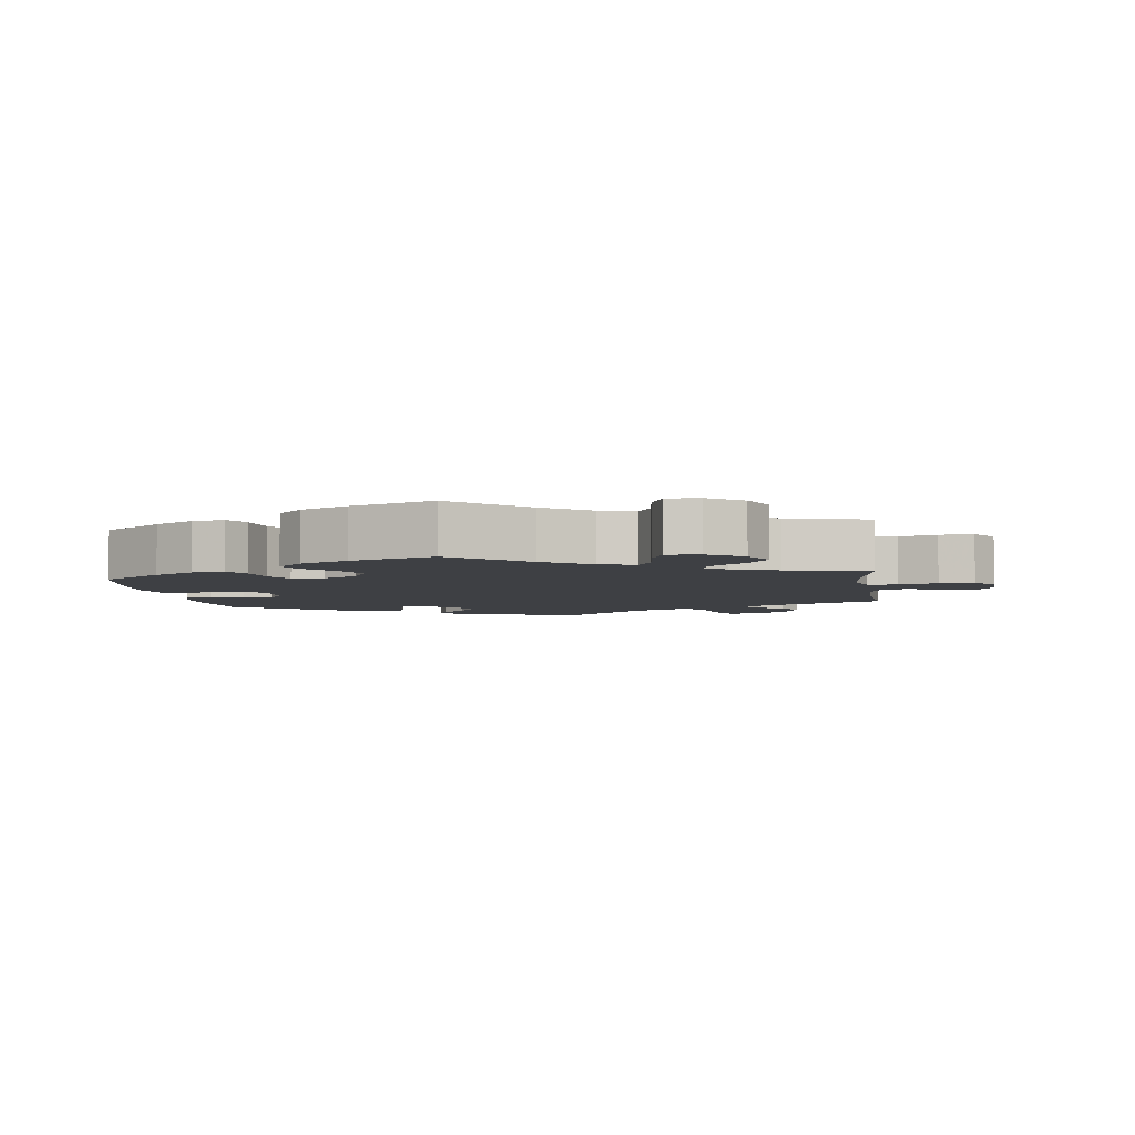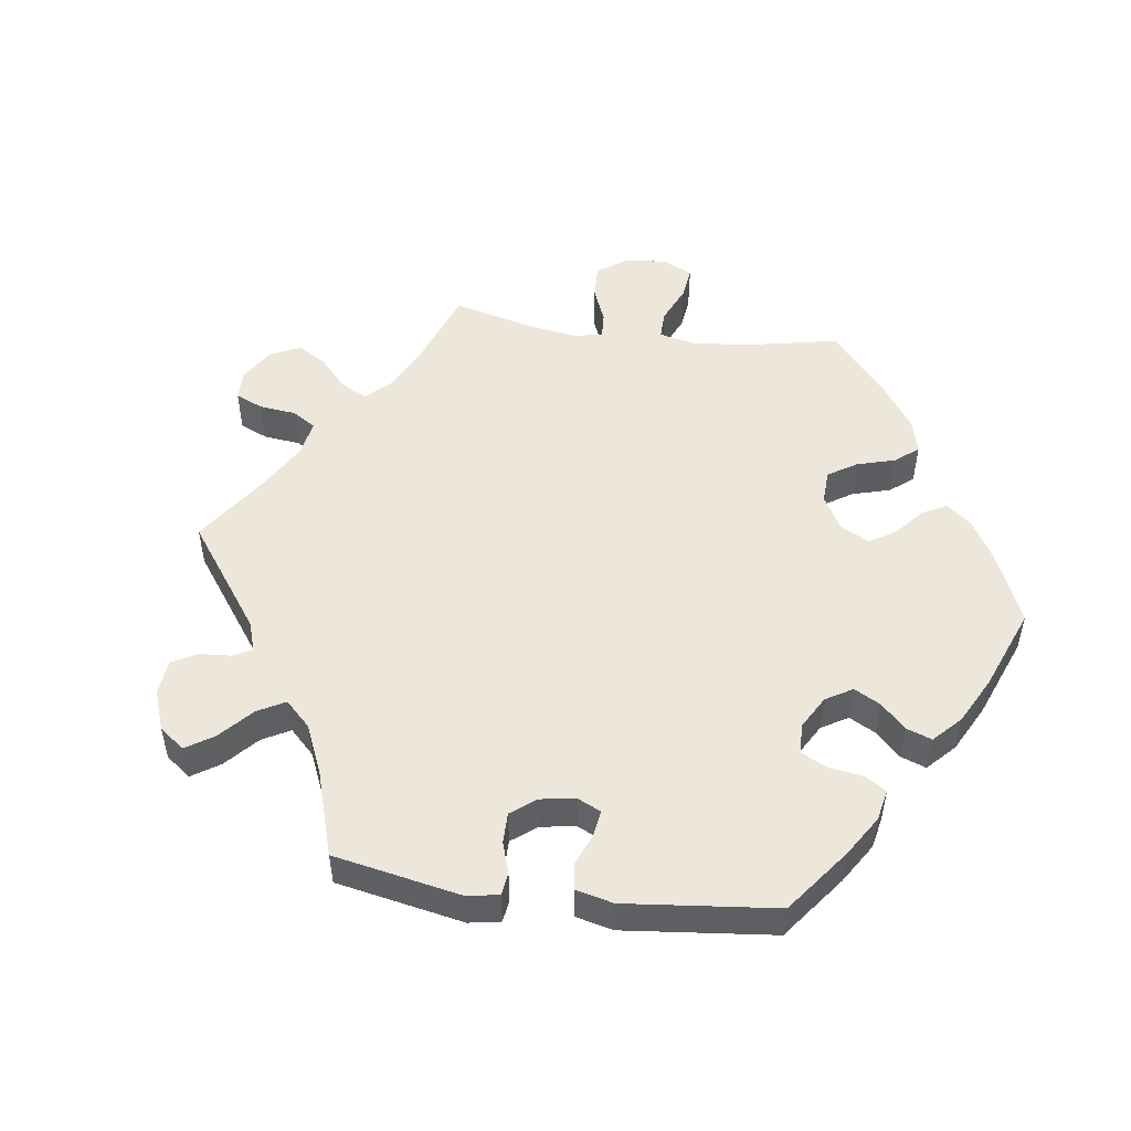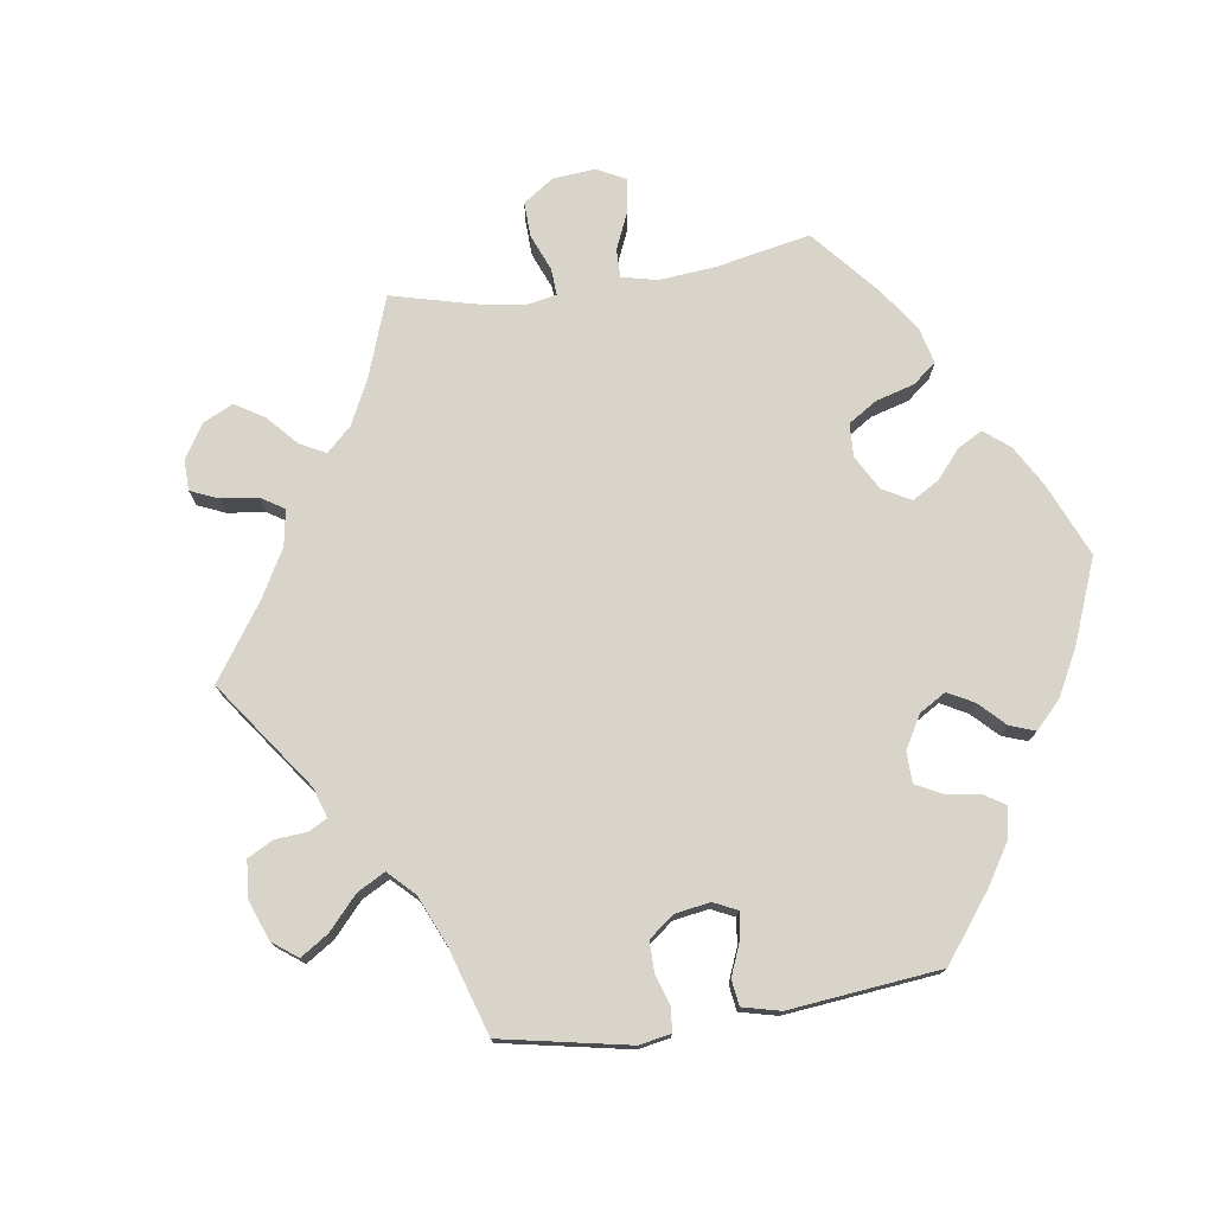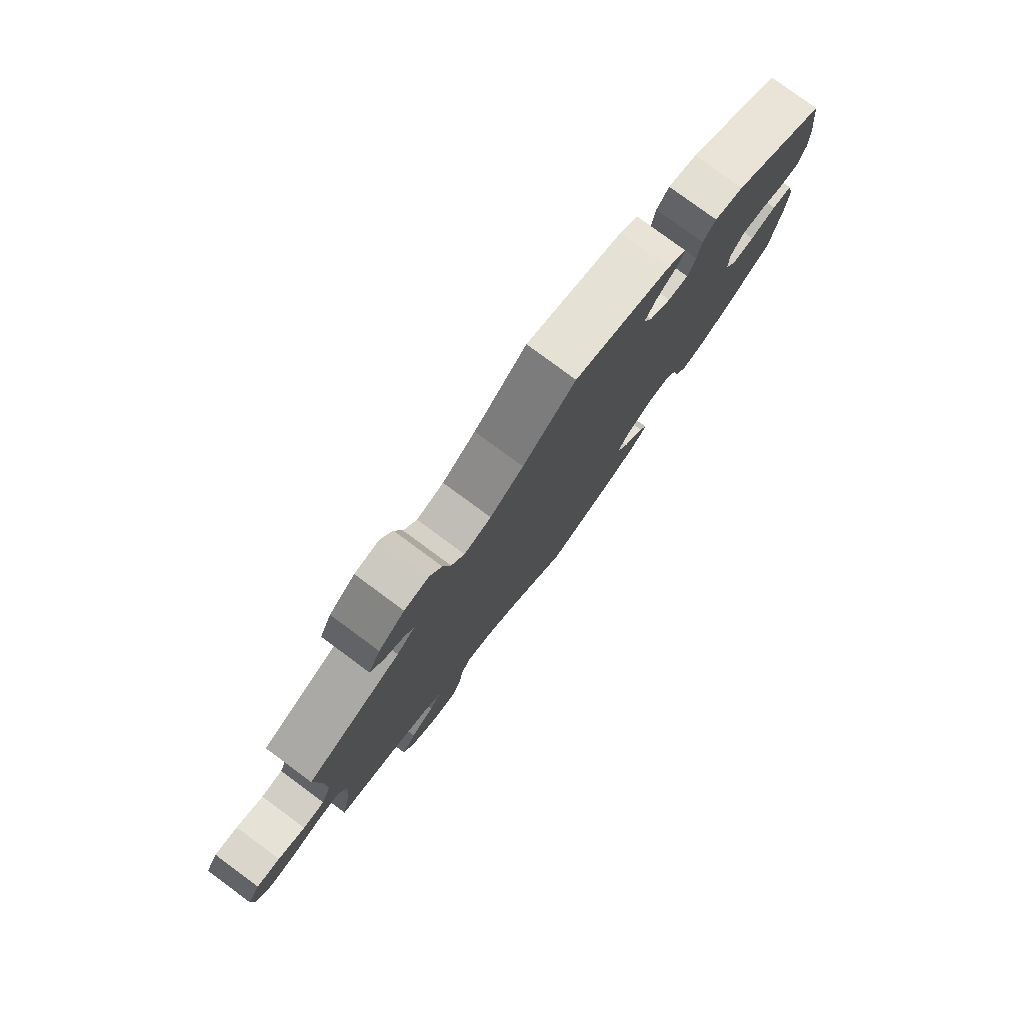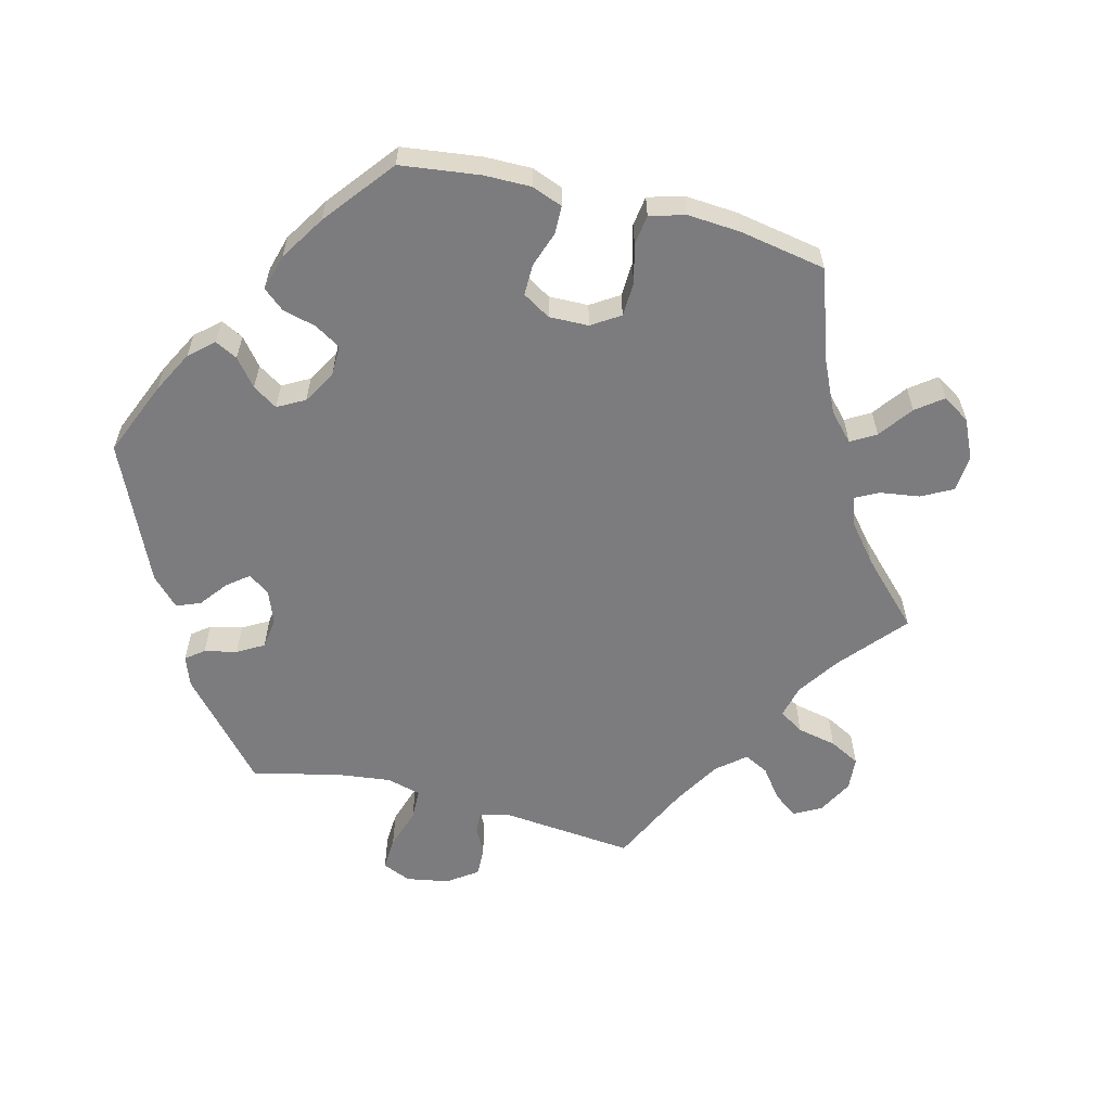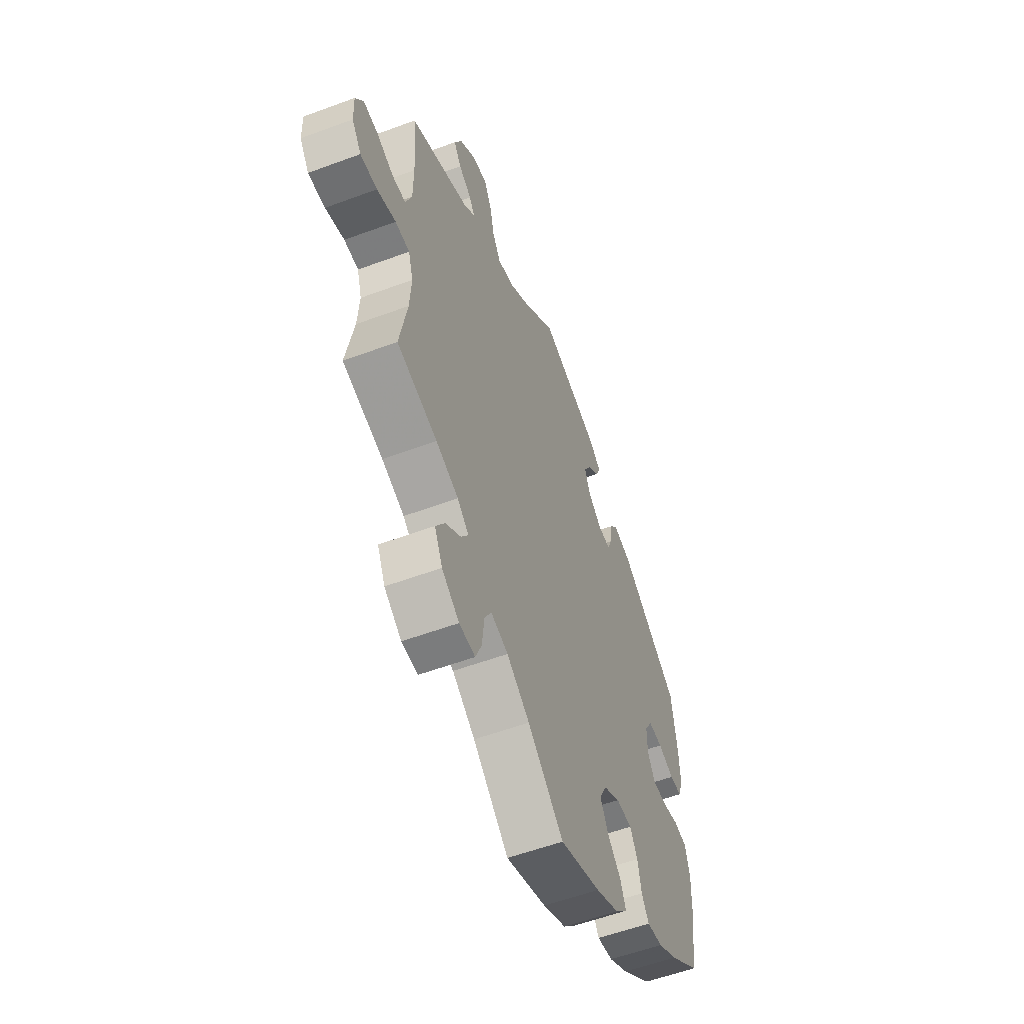
<metadata>
{"format":"obj","ext":"obj","renderer":"f3d","projection":"perspective","resolution":1024,"background":"white","views":[{"elev":-4.6,"azim":-171.9,"up":"+Y"},{"elev":50.5,"azim":37.7,"up":"+Y"},{"elev":75.2,"azim":21.3,"up":"+Y"},{"elev":79.7,"azim":-53.6,"up":"+Z"},{"elev":-58.9,"azim":135.6,"up":"+Y"},{"elev":-56.6,"azim":-68.8,"up":"+Z"}]}
</metadata>
<code>
v -0.319 0.07 0.425
v 0.235 0.07 -0.5
v -0.406 0.07 -0.516
v 0.218 0.07 -0.458
v 0.556 0.07 0.117
v -0.309 0.07 -0.4
v 0.454 0.07 0.088
v -0.678 0.07 -0.077
v 0.271 0.07 0.429
v -0.524 0.07 -0.058
v -0.527 0.07 0.092
v 0.21 0.07 0.494
v 0.41 0.07 0.09
v 0.553 0.07 0.189
v 0.298 0.07 -0.335
v -0.242 0.07 0.505
v -0.261 0.07 -0.56
v 0.505 0.07 -0.035
v 0.545 0.07 -0.042
v -0.707 0.07 -0.035
v 0.38 0.07 -0.419
v 0.186 0.07 0.557
v -0 0.07 0.62
v 0.176 0.07 -0.415
v 0.125 0.07 -0.575
v 0.175 0.07 -0.324
v -0.279 0.07 0.614
v -0.354 0.07 0.393
v 0.226 0.07 -0.293
v -0.233 0.07 -0.459
v -0 0.07 -0.62
v 0.223 0.07 0.526
v -0.382 0.07 -0.567
v 0.15 0.07 0.42
v -0.709 0.07 0.025
v 0.386 0.07 0.05
v -0.413 0.07 -0.344
v -0.626 0.07 -0.075
v 0.197 0.07 -0.54
v -0.685 0.07 0.065
v 0.168 0.07 0.376
v -0.509 0.07 -0.107
v 0.275 0.07 -0.294
v 0.541 0.07 0.071
v -0.101 0.07 0.526
v 0.173 0.07 0.46
v -0.217 0.07 0.464
v 0.503 0.07 0.069
v -0.526 0.07 0.174
v -0.28 0.07 -0.606
v 0.309 0.07 -0.391
v 0.21 0.07 0.342
v -0.537 0.07 -0.31
v -0.11 0.07 -0.524
v 0.351 0.07 0.444
v -0.336 0.07 0.452
v -0.376 0.07 0.479
v -0.165 0.07 0.478
v 0.386 0.07 -0.007
v -0.514 0.07 -0.183
v 0.295 0.07 0.46
v -0.568 0.07 -0.056
v 0.559 0.07 -0.097
v -0.537 0.07 0.31
v 0.537 0.07 -0.31
v 0.537 0.07 0.31
v -0.256 0.07 0.569
v 0.331 0.07 -0.427
v -0.329 0.07 -0.604
v -0.18 0.07 -0.475
v -0.546 0.07 0.04
v 0.264 0.07 0.377
v 0.409 0.07 -0.048
v -0.588 0.07 0.038
v -0.326 0.07 0.608
v -0.399 0.07 0.516
v 0.152 0.07 -0.369
v 0.556 0.07 -0.177
v 0.454 0.07 -0.049
v -0.378 0.07 -0.471
v -0.331 0.07 -0.434
v -0.64 0.07 0.06
v -0.344 0.07 -0.37
v -0.376 0.07 0.566
v 0.441 0.07 -0.383
v 0.249 0.07 0.339
v -0.254 0.07 -0.497
v -0.319 -0 0.425
v 0.235 -0 -0.5
v -0.406 -0 -0.516
v 0.218 -0 -0.458
v 0.556 -0 0.117
v -0.309 -0 -0.4
v 0.454 -0 0.088
v -0.678 -0 -0.077
v 0.271 -0 0.429
v -0.524 -0 -0.058
v -0.527 -0 0.092
v 0.21 -0 0.494
v 0.41 -0 0.09
v 0.553 -0 0.189
v 0.298 -0 -0.335
v -0.242 -0 0.505
v -0.261 -0 -0.56
v 0.505 -0 -0.035
v 0.545 -0 -0.042
v -0.707 -0 -0.035
v 0.38 -0 -0.419
v 0.186 -0 0.557
v -0 -0 0.62
v 0.176 -0 -0.415
v 0.125 -0 -0.575
v 0.175 -0 -0.324
v -0.279 -0 0.614
v -0.354 -0 0.393
v 0.226 -0 -0.293
v -0.233 -0 -0.459
v -0 -0 -0.62
v 0.223 -0 0.526
v -0.382 -0 -0.567
v 0.15 -0 0.42
v -0.709 -0 0.025
v 0.386 -0 0.05
v -0.413 -0 -0.344
v -0.626 -0 -0.075
v 0.197 -0 -0.54
v -0.685 -0 0.065
v 0.168 -0 0.376
v -0.509 -0 -0.107
v 0.275 -0 -0.294
v 0.541 -0 0.071
v -0.101 -0 0.526
v 0.173 -0 0.46
v -0.217 -0 0.464
v 0.503 -0 0.069
v -0.526 -0 0.174
v -0.28 -0 -0.606
v 0.309 -0 -0.391
v 0.21 -0 0.342
v -0.537 -0 -0.31
v -0.11 -0 -0.524
v 0.351 -0 0.444
v -0.336 -0 0.452
v -0.376 -0 0.479
v -0.165 -0 0.478
v 0.386 -0 -0.007
v -0.514 -0 -0.183
v 0.295 -0 0.46
v -0.568 -0 -0.056
v 0.559 -0 -0.097
v -0.537 -0 0.31
v 0.537 -0 -0.31
v 0.537 -0 0.31
v -0.256 -0 0.569
v 0.331 -0 -0.427
v -0.329 -0 -0.604
v -0.18 -0 -0.475
v -0.546 -0 0.04
v 0.264 -0 0.377
v 0.409 -0 -0.048
v -0.588 -0 0.038
v -0.326 -0 0.608
v -0.399 -0 0.516
v 0.152 -0 -0.369
v 0.556 -0 -0.177
v 0.454 -0 -0.049
v -0.378 -0 -0.471
v -0.331 -0 -0.434
v -0.64 -0 0.06
v -0.344 -0 -0.37
v -0.376 -0 0.566
v 0.441 -0 -0.383
v 0.249 -0 0.339
v -0.254 -0 -0.497
f 49 64 28
f 11 49 28 1
f 71 11 1
f 35 40 82 74
f 35 74 71
f 20 35 71
f 62 38 8 20
f 10 62 20 71
f 42 10 71 1
f 37 53 60
f 83 37 60 42
f 6 83 42 1
f 33 3 80 81
f 33 81 6
f 69 33 6
f 87 17 50 69
f 30 87 69 6
f 70 30 6 1
f 39 25 31 54
f 39 54 70 1
f 24 4 2 39
f 77 24 39 1
f 21 68 51 15
f 21 15 43
f 85 21 43
f 65 85 43
f 78 65 43
f 63 78 43 29
f 79 18 19 63
f 73 79 63 29
f 5 44 48 7
f 5 7 13
f 14 5 13
f 66 14 13
f 55 66 13 36
f 72 9 61 55
f 86 72 55 36
f 22 32 12 46
f 45 23 22 46
f 58 45 46 34
f 47 58 34 41
f 75 27 67 16
f 75 16 47
f 84 75 47
f 56 57 76 84
f 1 56 84 47
f 26 77 1 47
f 59 73 29 26
f 52 86 36 59
f 52 59 26
f 47 41 52 26
f 115 151 136
f 88 115 136 98
f 88 98 158
f 161 169 127 122
f 158 161 122
f 158 122 107
f 107 95 125 149
f 158 107 149 97
f 88 158 97 129
f 147 140 124
f 129 147 124 170
f 88 129 170 93
f 168 167 90 120
f 93 168 120
f 93 120 156
f 156 137 104 174
f 93 156 174 117
f 88 93 117 157
f 141 118 112 126
f 88 157 141 126
f 126 89 91 111
f 88 126 111 164
f 102 138 155 108
f 130 102 108
f 130 108 172
f 130 172 152
f 130 152 165
f 116 130 165 150
f 150 106 105 166
f 116 150 166 160
f 94 135 131 92
f 100 94 92
f 100 92 101
f 100 101 153
f 123 100 153 142
f 142 148 96 159
f 123 142 159 173
f 133 99 119 109
f 133 109 110 132
f 121 133 132 145
f 128 121 145 134
f 103 154 114 162
f 134 103 162
f 134 162 171
f 171 163 144 143
f 134 171 143 88
f 134 88 164 113
f 113 116 160 146
f 146 123 173 139
f 113 146 139
f 113 139 128 134
f 28 115 88 1
f 1 88 143 56
f 56 143 144 57
f 57 144 163 76
f 76 163 171 84
f 84 171 162 75
f 75 162 114 27
f 27 114 154 67
f 67 154 103 16
f 16 103 134 47
f 47 134 145 58
f 58 145 132 45
f 45 132 110 23
f 23 110 109 22
f 22 109 119 32
f 32 119 99 12
f 12 99 133 46
f 46 133 121 34
f 34 121 128 41
f 41 128 139 52
f 52 139 173 86
f 86 173 159 72
f 72 159 96 9
f 9 96 148 61
f 61 148 142 55
f 55 142 153 66
f 66 153 101 14
f 14 101 92 5
f 5 92 131 44
f 44 131 135 48
f 48 135 94 7
f 7 94 100 13
f 13 100 123 36
f 36 123 146 59
f 59 146 160 73
f 73 160 166 79
f 79 166 105 18
f 18 105 106 19
f 19 106 150 63
f 63 150 165 78
f 78 165 152 65
f 65 152 172 85
f 85 172 108 21
f 21 108 155 68
f 68 155 138 51
f 51 138 102 15
f 15 102 130 43
f 43 130 116 29
f 29 116 113 26
f 26 113 164 77
f 77 164 111 24
f 24 111 91 4
f 4 91 89 2
f 2 89 126 39
f 39 126 112 25
f 25 112 118 31
f 31 118 141 54
f 54 141 157 70
f 70 157 117 30
f 30 117 174 87
f 87 174 104 17
f 17 104 137 50
f 50 137 156 69
f 69 156 120 33
f 33 120 90 3
f 3 90 167 80
f 80 167 168 81
f 81 168 93 6
f 6 93 170 83
f 83 170 124 37
f 37 124 140 53
f 53 140 147 60
f 60 147 129 42
f 42 129 97 10
f 10 97 149 62
f 62 149 125 38
f 38 125 95 8
f 8 95 107 20
f 20 107 122 35
f 35 122 127 40
f 40 127 169 82
f 82 169 161 74
f 74 161 158 71
f 71 158 98 11
f 11 98 136 49
f 49 136 151 64
f 64 151 115 28

</code>
